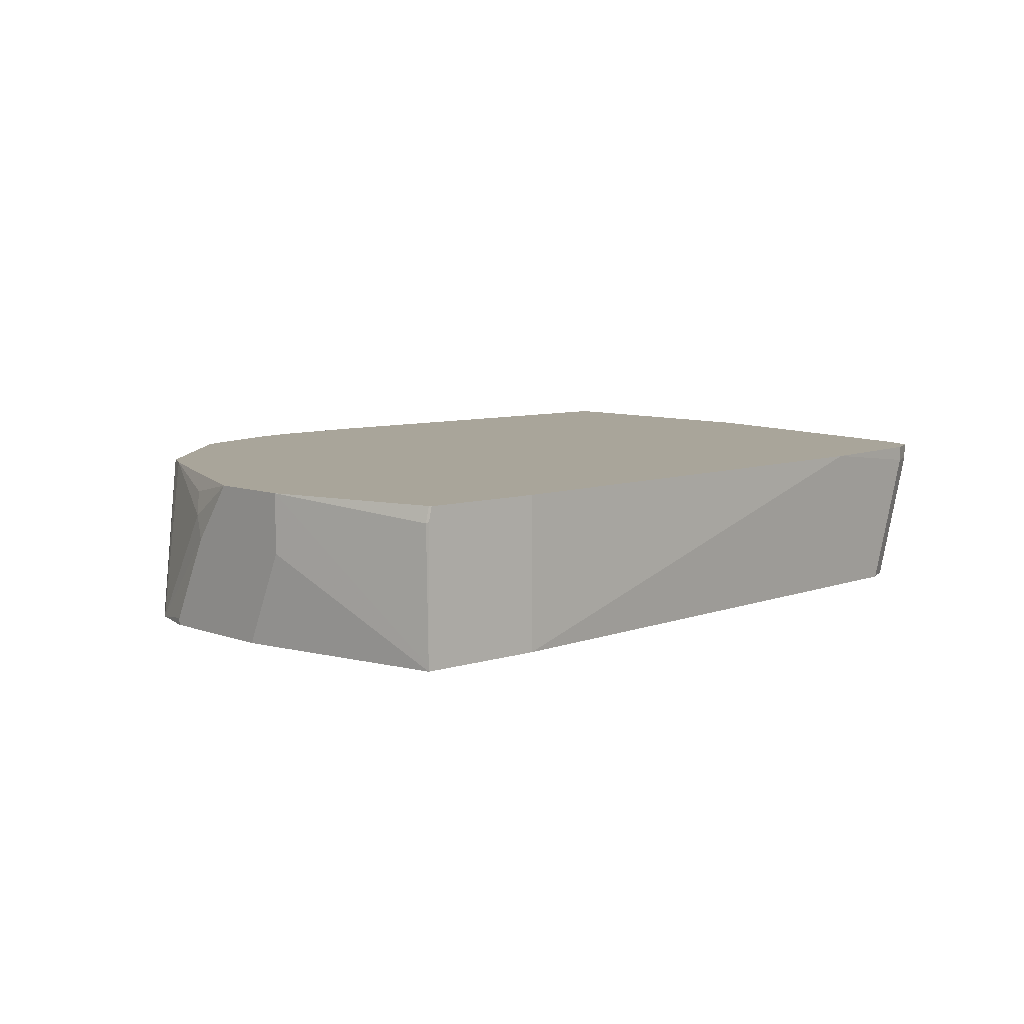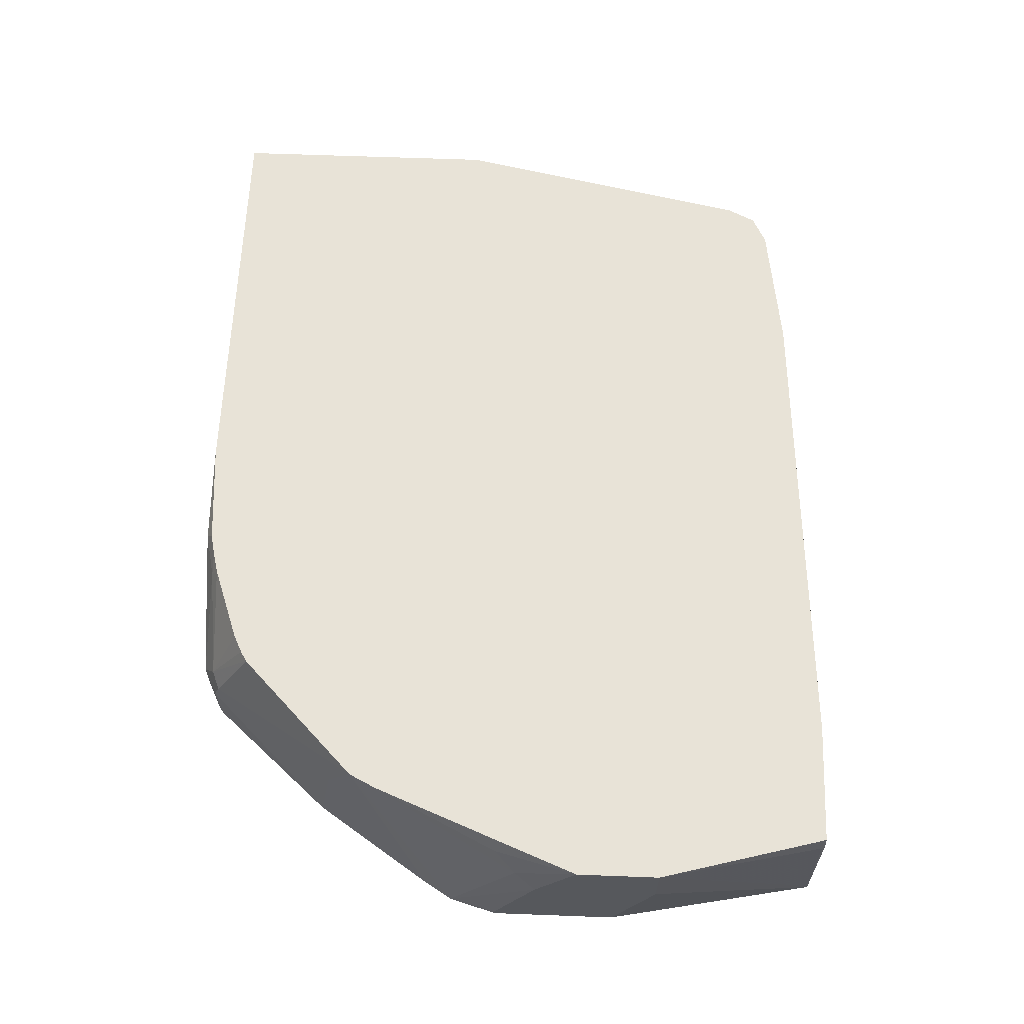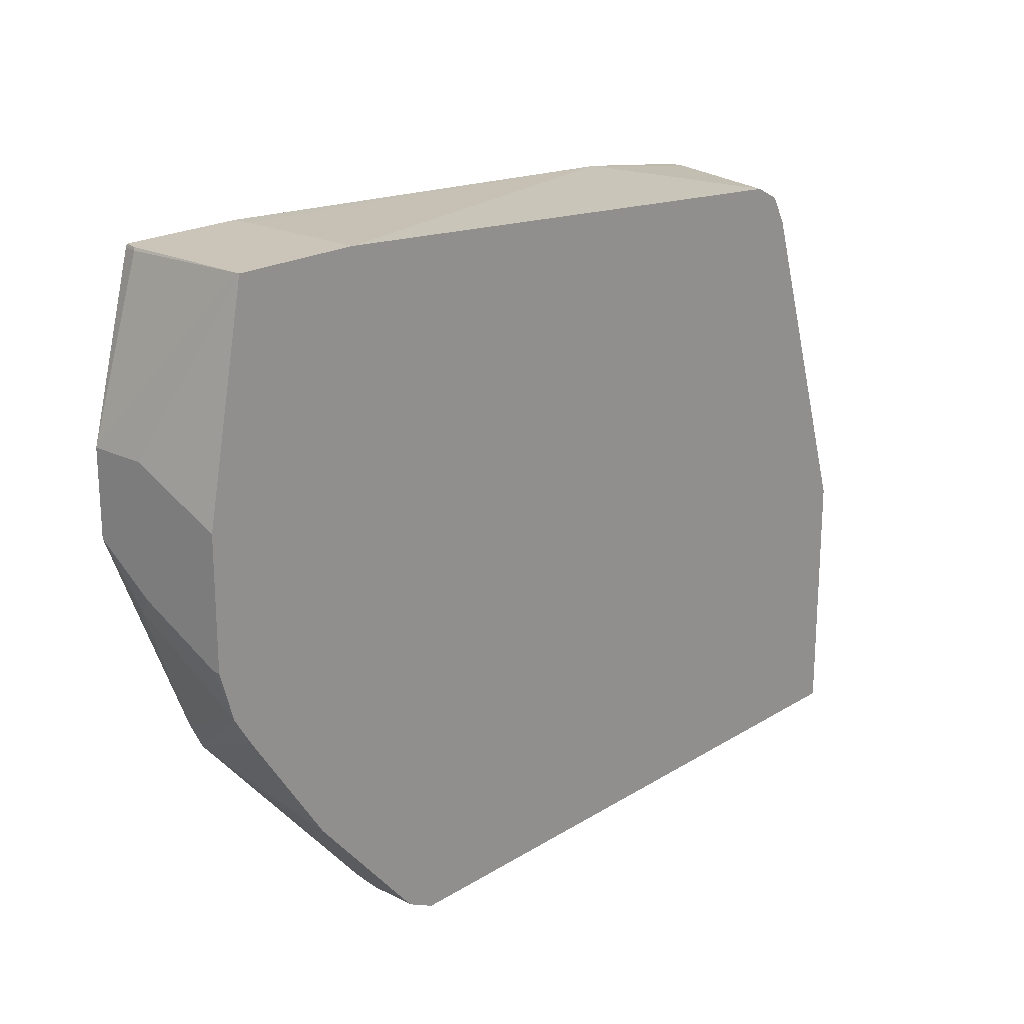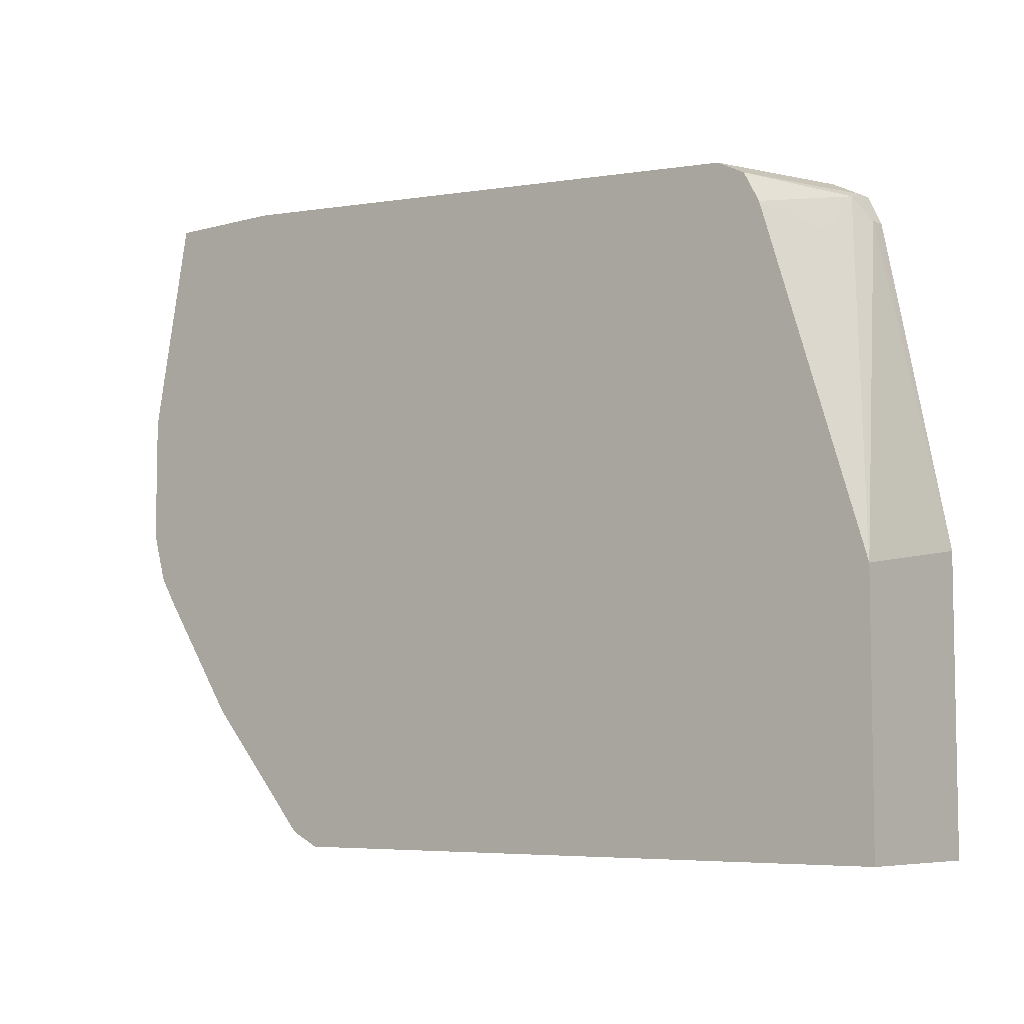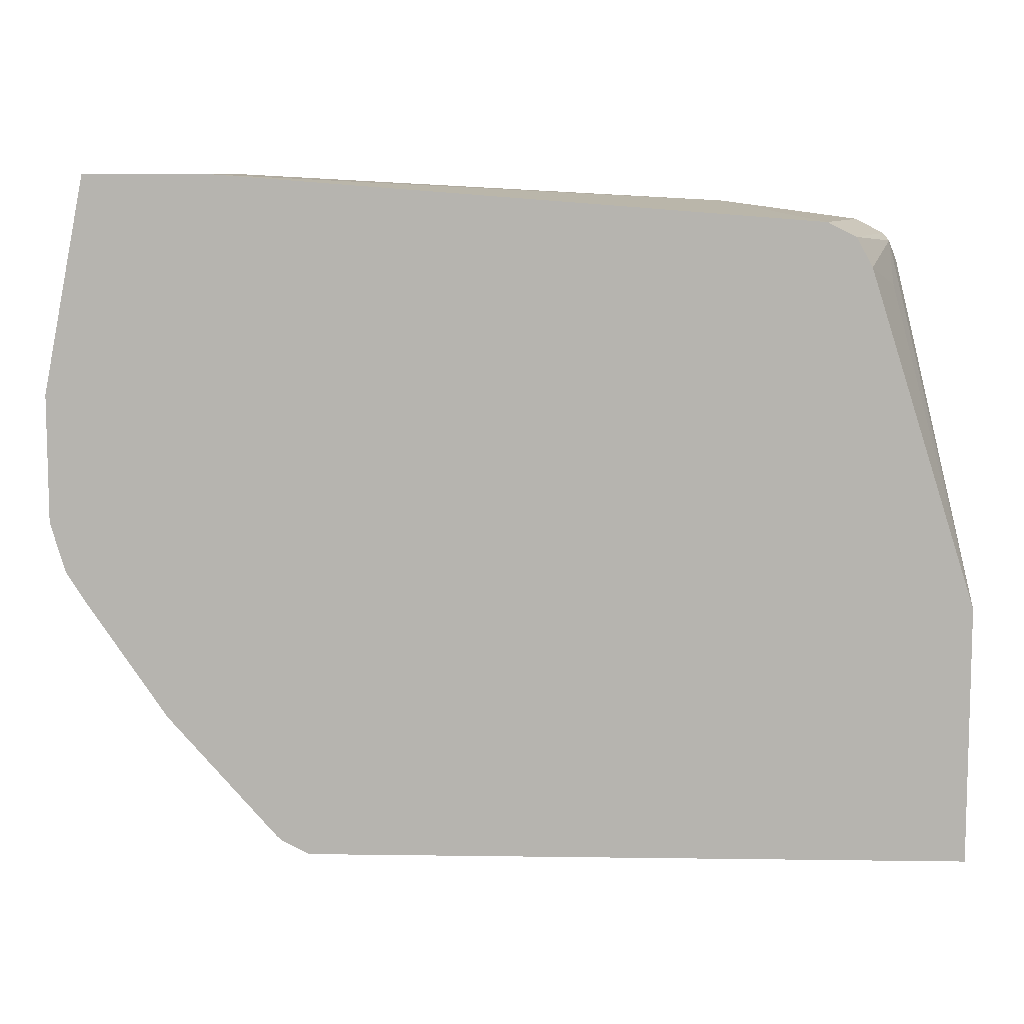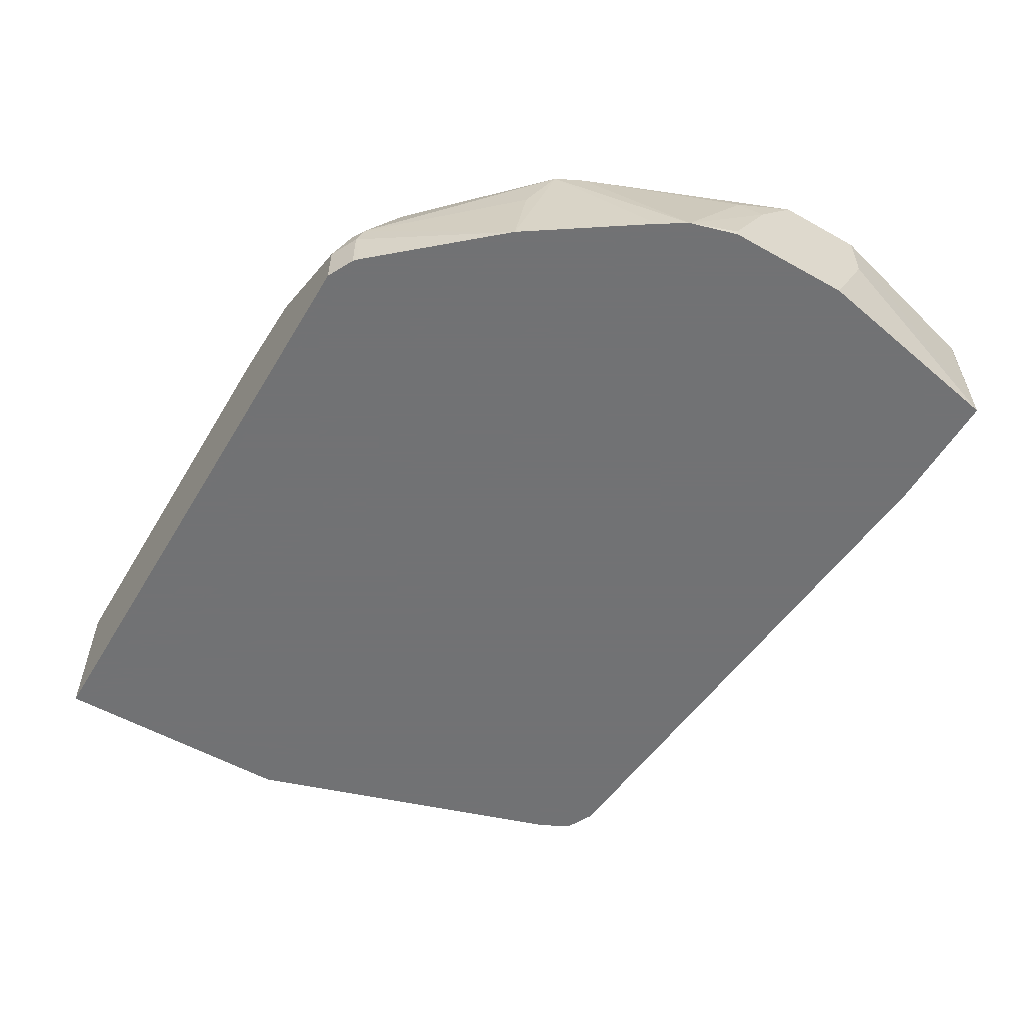
<metadata>
{"format":"obj","ext":"obj","renderer":"f3d","projection":"perspective","resolution":1024,"background":"white","views":[{"elev":7.5,"azim":137.4,"up":"+Z"},{"elev":61.9,"azim":92.2,"up":"+Z"},{"elev":20.5,"azim":131.9,"up":"+Y"},{"elev":-6.4,"azim":-140.7,"up":"+Y"},{"elev":9.0,"azim":-177.9,"up":"+Y"},{"elev":-55.6,"azim":59.5,"up":"+Z"}]}
</metadata>
<code>
v -0.09399 -0.2884 -0.4251
v -0.09399 -0.1529 -0.4251
v -0.09399 -0.2884 -0.4977
v 0.1162 -0.2884 -0.4251
v -0.09399 -0.163 -0.4977
v -0.06178 -6.68e-06 -0.4251
v -0.06178 -6.68e-06 -0.4325
v 0.2265 -0.2884 -0.4977
v 0.1648 -0.2884 -0.4325
v 0.1685 -0.2846 -0.4251
v -0.05661 0.01029 -0.4428
v -0.05661 -0.01031 -0.4634
v -0.04204 -0.0004277 -0.4977
v -0.05491 0.01373 -0.4251
v -0.05491 0.01373 -0.4325
v 0.2403 -0.2815 -0.4977
v 0.2265 -0.2884 -0.4737
v 0.1879 -0.2832 -0.4325
v 0.1791 -0.2823 -0.4251
v -0.0343 0.01373 -0.4977
v -0.04117 0.02059 -0.4251
v -0.04117 0.02059 -0.4325
v -0.03204 0.01486 -0.4977
v 0.2427 -0.2792 -0.4977
v 0.2403 -0.2815 -0.4737
v 0.2334 -0.2815 -0.46
v 0.1898 -0.2795 -0.4251
v 0.02504 0.02947 -0.4251
v -0.02057 0.02059 -0.4977
v 0.2952 -0.2197 -0.4977
v 0.242 -0.2781 -0.4634
v 0.2415 -0.2584 -0.4251
v 0.2362 -0.2615 -0.4251
v 0.2275 -0.2659 -0.4251
v 0.268 0.04252 -0.4251
v 0.2677 0.04252 -0.4339
v 0.2677 0.04252 -0.4977
v 0.3347 -0.1613 -0.4977
v 0.3021 -0.1991 -0.4251
v 0.2952 -0.2128 -0.4531
v 0.3274 0.04252 -0.4251
v 0.3295 0.04252 -0.4977
v 0.3432 -0.1476 -0.4977
v 0.3065 -0.1903 -0.4251
v 0.3279 0.04119 -0.4251
v 0.3289 0.04252 -0.4319
v 0.3295 0.04252 -0.4956
v 0.3501 -0.0412 -0.4531
v 0.3501 -0.0618 -0.4977
v 0.3501 -0.1236 -0.4977
v 0.3501 -0.1236 -0.4943
v 0.3501 -0.103 -0.4531
v 0.345 -0.1133 -0.4428
v 0.3089 -0.1854 -0.4251
v 0.3501 -0.0412 -0.4251
v 0.3295 0.04119 -0.4325
v 0.3501 -0.0824 -0.4251
v 0.3372 -0.1236 -0.4325
f 26 32 33
f 26 33 34
f 26 34 27
f 28 35 36
f 28 36 37
f 30 40 31
f 30 38 39
f 30 39 40
f 31 40 39
f 26 31 32
f 28 37 29
f 25 30 31
f 15 23 20
f 24 30 25
f 22 28 29
f 22 29 23
f 21 28 22
f 18 27 19
f 18 26 27
f 17 26 18
f 17 25 26
f 16 24 25
f 15 22 23
f 31 39 32
f 25 31 26
f 35 41 46
f 14 22 15
f 35 47 42
f 53 57 58
f 53 58 54
f 52 57 53
f 48 50 49
f 48 51 50
f 48 52 51
f 48 57 52
f 48 55 57
f 47 56 55
f 54 58 57
f 45 56 46
f 45 55 56
f 43 54 44
f 43 53 54
f 43 52 53
f 43 51 52
f 43 50 51
f 42 48 49
f 42 55 48
f 42 47 55
f 41 45 46
f 39 43 44
f 38 43 39
f 35 37 36
f 35 42 37
f 35 46 47
f 14 21 22
f 46 56 47
f 11 15 20
f 1 6 2
f 1 14 6
f 1 21 14
f 1 28 21
f 1 35 28
f 1 41 35
f 1 45 41
f 1 55 45
f 1 57 55
f 1 54 57
f 1 44 54
f 1 39 44
f 1 32 39
f 1 33 32
f 1 34 33
f 1 27 34
f 1 19 27
f 1 10 19
f 1 9 4
f 1 17 9
f 1 8 17
f 1 3 8
f 1 5 3
f 1 2 5
f 11 20 13
f 2 6 7
f 2 7 5
f 1 4 10
f 3 13 20
f 3 5 13
f 11 13 12
f 10 18 19
f 9 18 10
f 9 17 18
f 8 16 25
f 7 15 11
f 6 15 7
f 6 14 15
f 5 12 13
f 5 11 12
f 5 7 11
f 8 25 17
f 3 16 8
f 4 9 10
f 3 23 29
f 3 29 37
f 3 20 23
f 3 42 49
f 3 49 50
f 3 37 42
f 3 43 38
f 3 38 30
f 3 30 24
f 3 24 16
f 3 50 43

</code>
